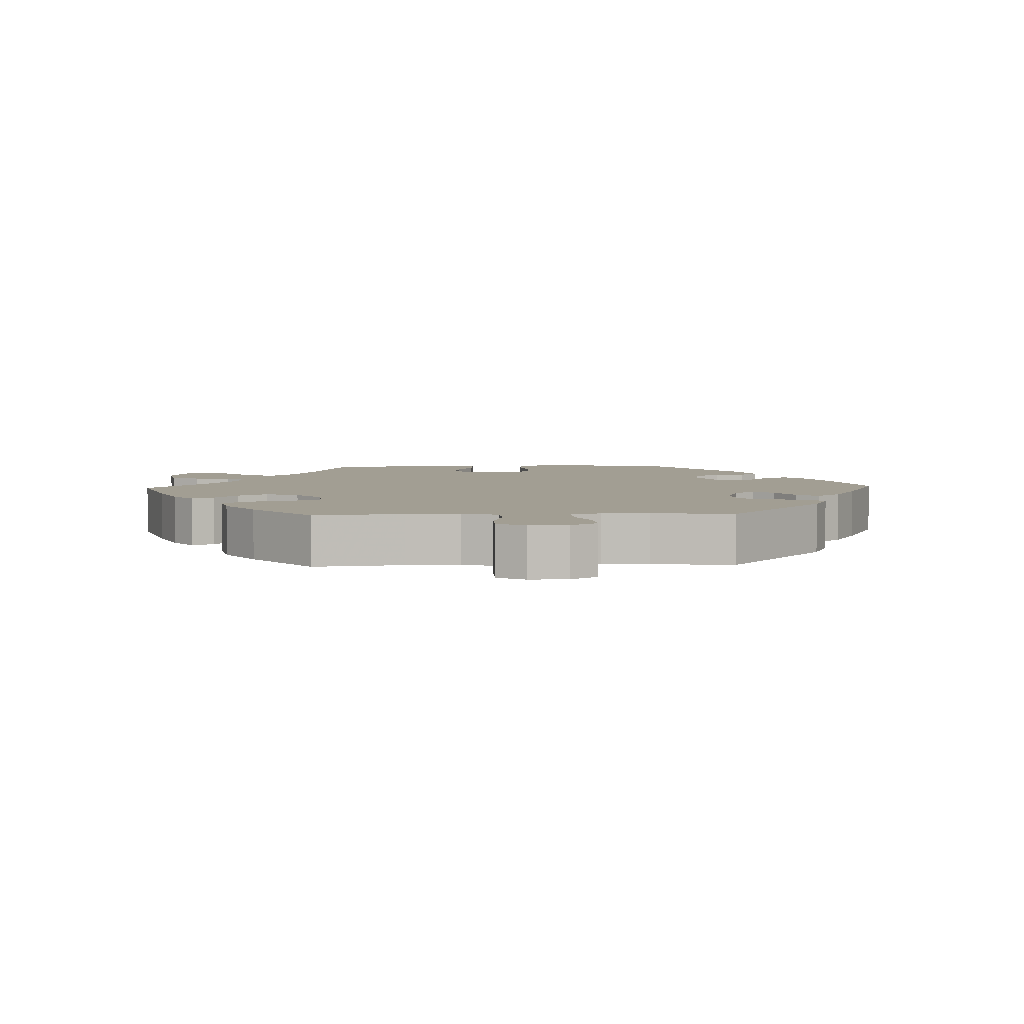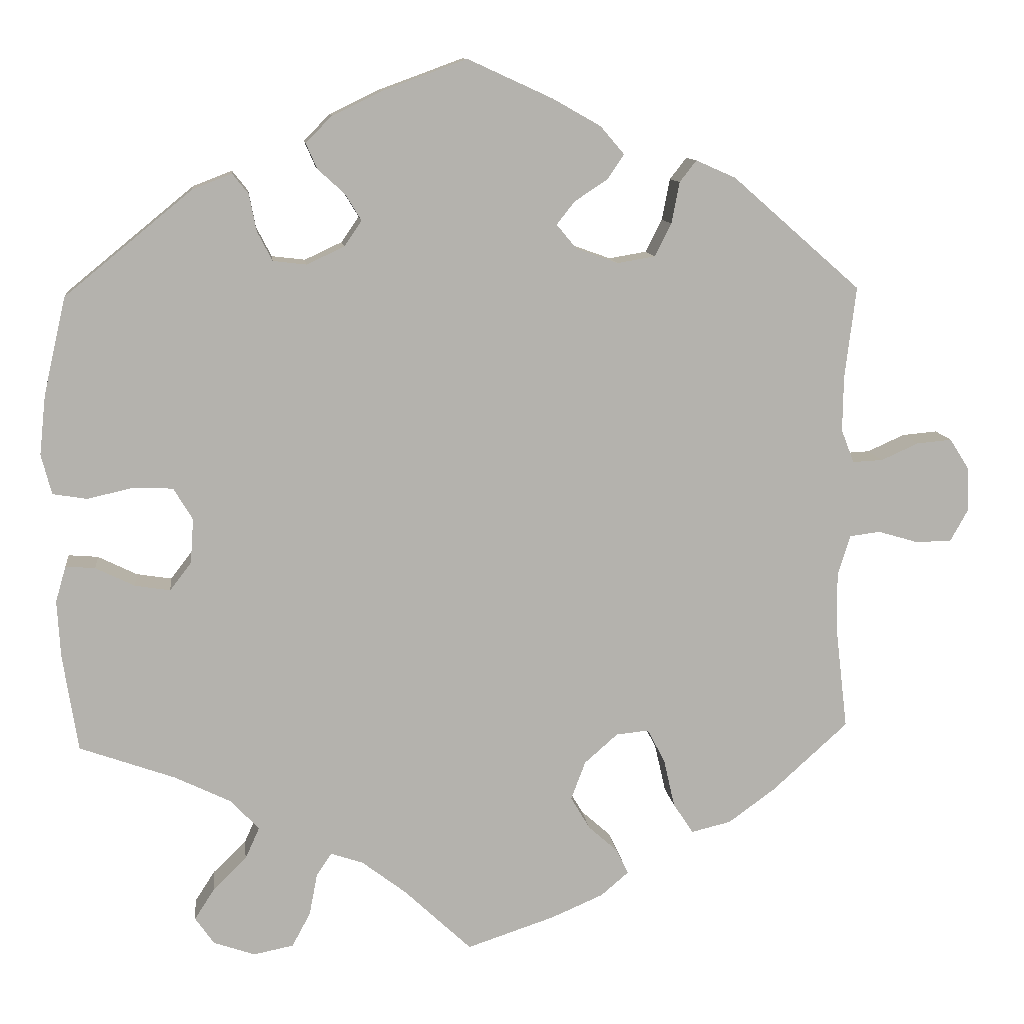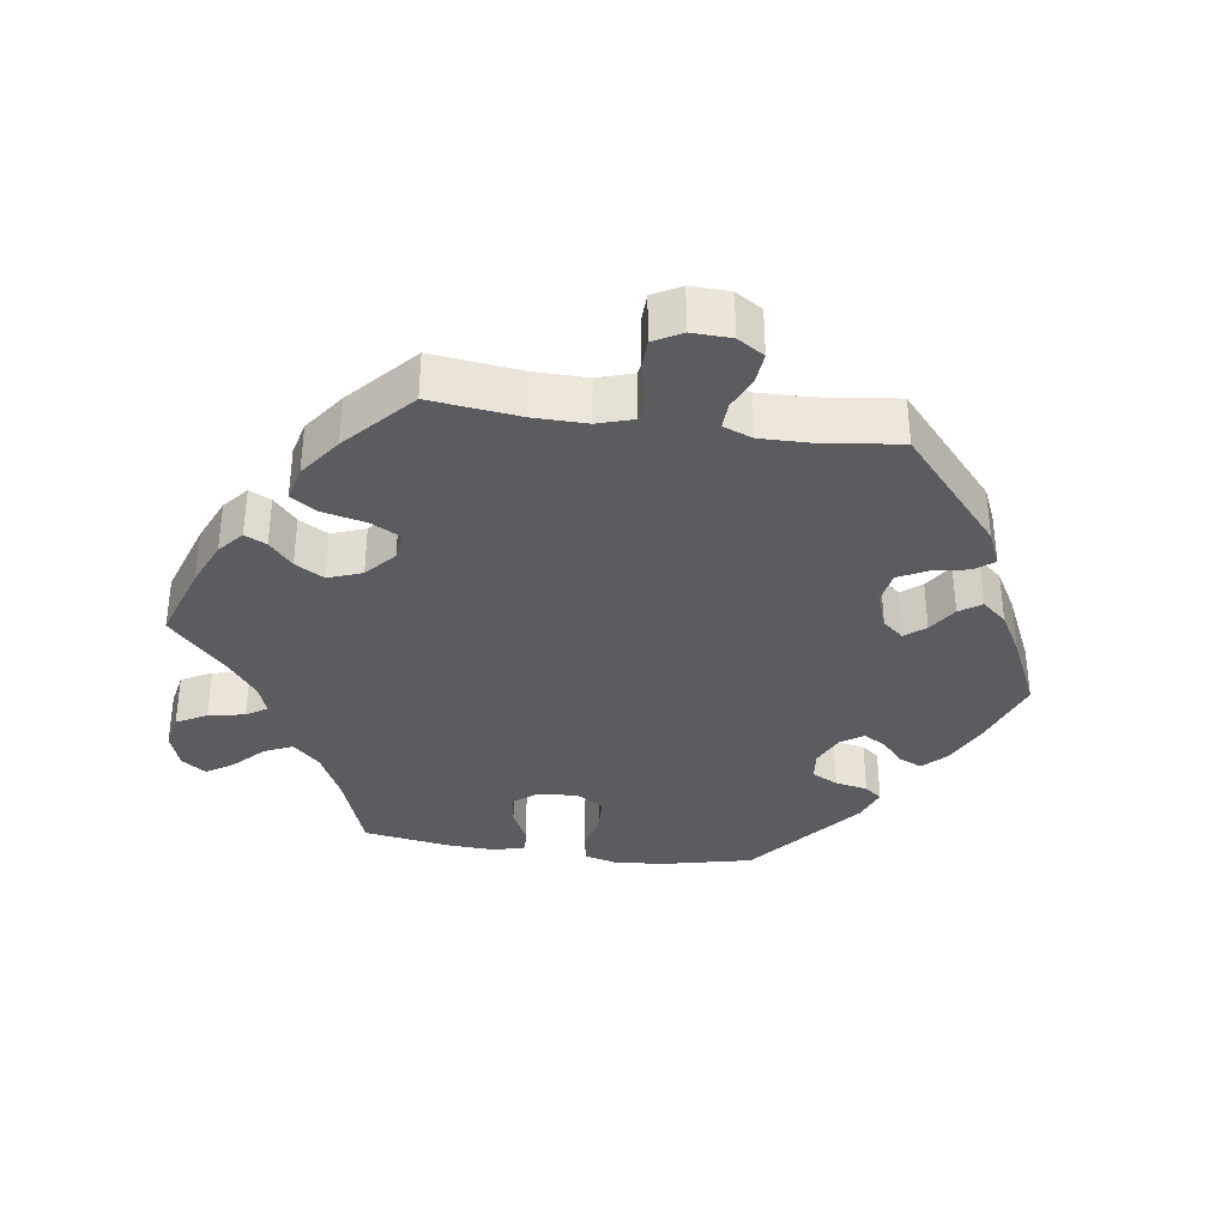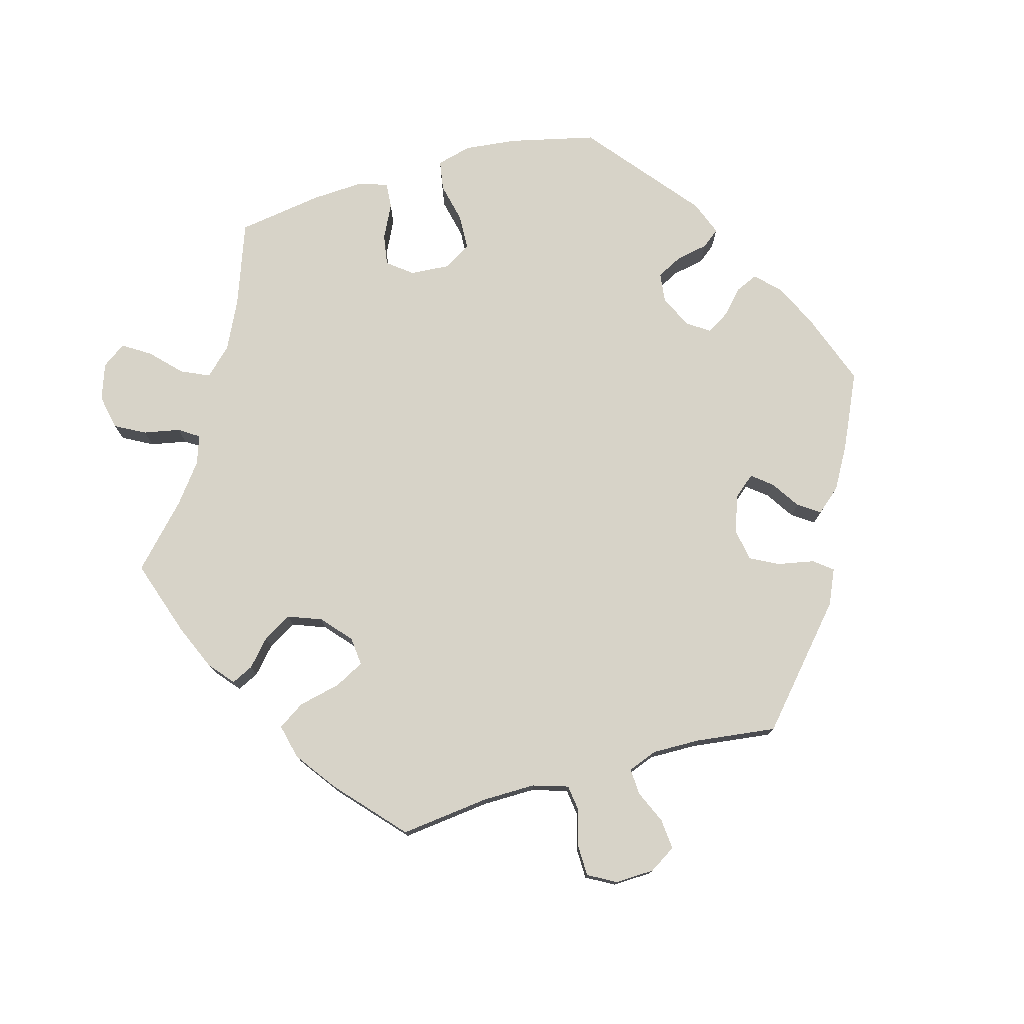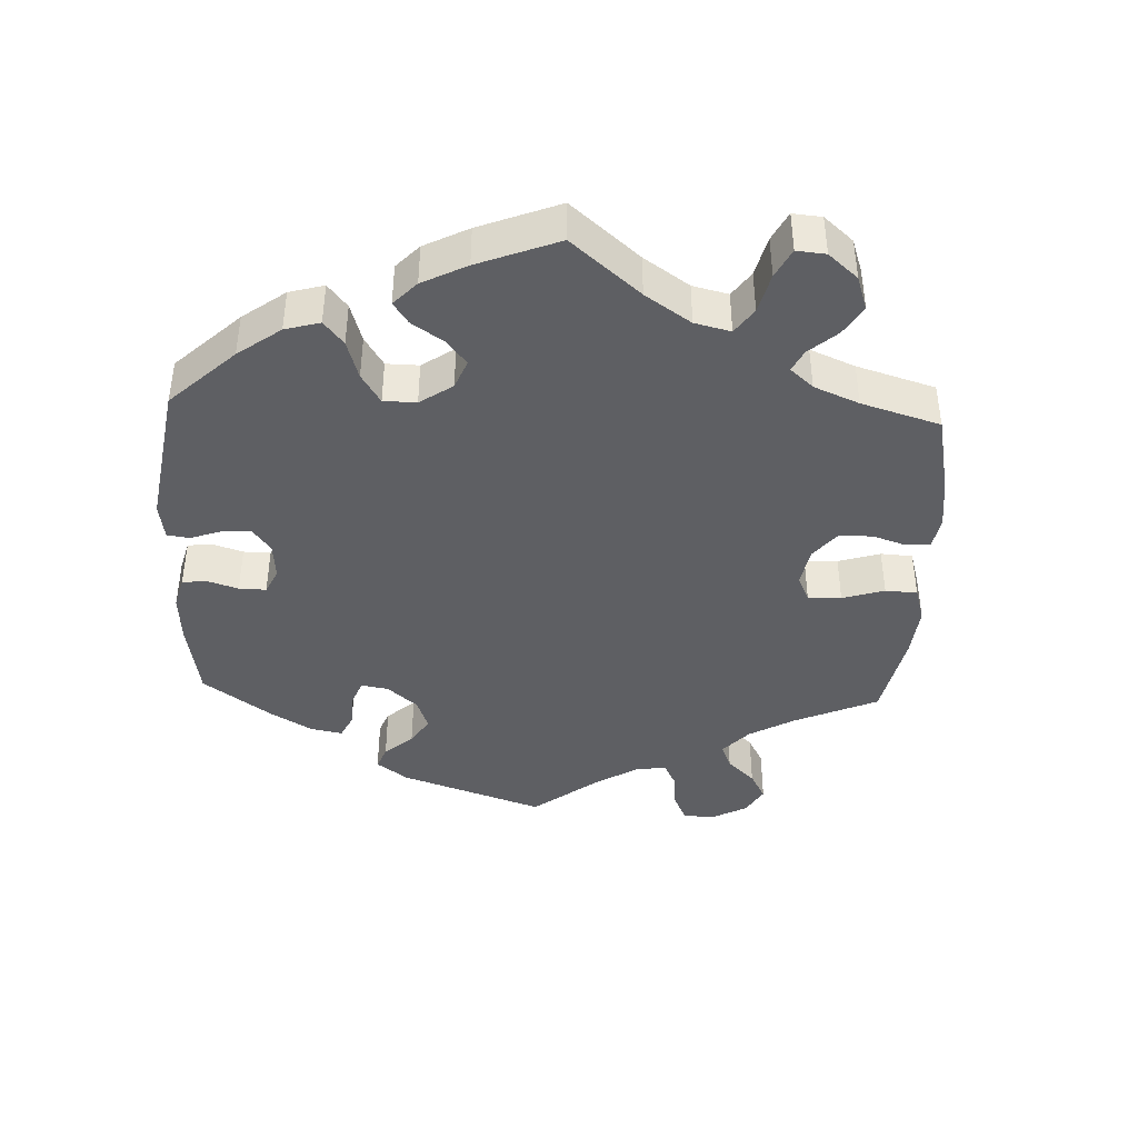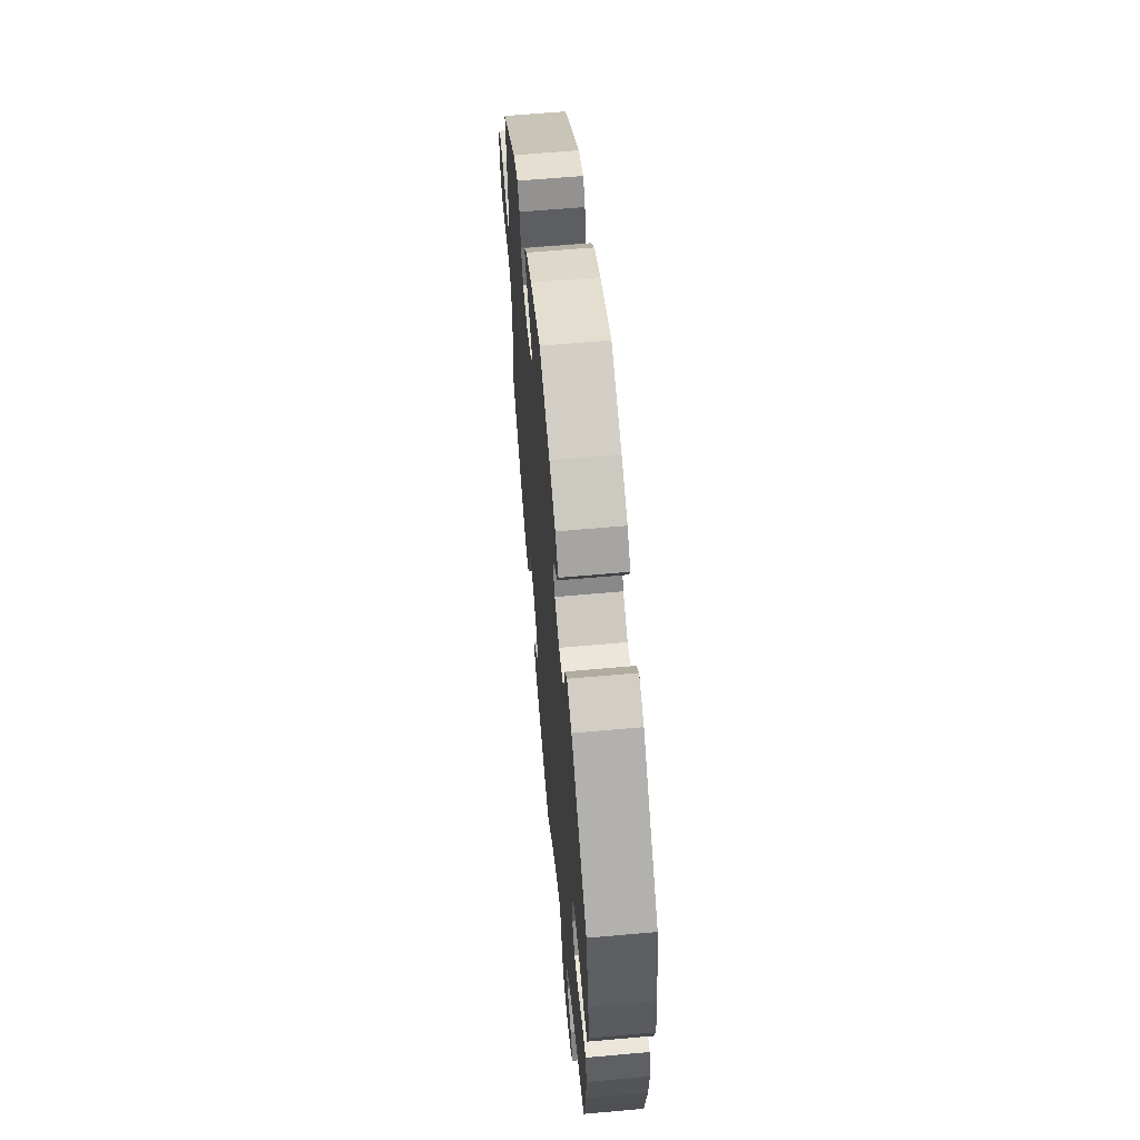
<metadata>
{"format":"obj","ext":"obj","renderer":"f3d","projection":"perspective","resolution":1024,"background":"white","views":[{"elev":5.0,"azim":-92.2,"up":"+Y"},{"elev":10.8,"azim":173.5,"up":"+Z"},{"elev":-35.1,"azim":-98.2,"up":"+Y"},{"elev":76.7,"azim":-105.6,"up":"+Y"},{"elev":-41.8,"azim":117.5,"up":"+Y"},{"elev":61.9,"azim":84.8,"up":"+Z"}]}
</metadata>
<code>
v 0.528 0.07 0.167
v 0.536 0.07 0.092
v 0.523 0.07 0.042
v 0.48 0.07 0.035
v 0.423 0.07 0.048
v 0.373 0.07 0.046
v 0.349 0.07 0.006
v 0.353 0.07 -0.05
v 0.38 0.07 -0.085
v 0.424 0.07 -0.078
v 0.473 0.07 -0.054
v 0.51 0.07 -0.051
v 0.523 0.07 -0.096
v 0.519 0.07 -0.167
v 0.5 0.07 -0.289
v 0.38 0.07 -0.332
v 0.31 0.07 -0.366
v 0.274 0.07 -0.404
v 0.292 0.07 -0.444
v 0.334 0.07 -0.485
v 0.359 0.07 -0.524
v 0.335 0.07 -0.558
v 0.283 0.07 -0.576
v 0.233 0.07 -0.566
v 0.21 0.07 -0.523
v 0.2 0.07 -0.471
v 0.181 0.07 -0.442
v 0.14 0.07 -0.456
v 0.085 0.07 -0.498
v 0 0.07 -0.578
v -0.111 0.07 -0.541
v -0.176 0.07 -0.513
v -0.211 0.07 -0.483
v -0.196 0.07 -0.452
v -0.159 0.07 -0.419
v -0.135 0.07 -0.378
v -0.153 0.07 -0.33
v -0.195 0.07 -0.293
v -0.236 0.07 -0.289
v -0.258 0.07 -0.331
v -0.272 0.07 -0.392
v -0.297 0.07 -0.43
v -0.347 0.07 -0.418
v -0.406 0.07 -0.375
v -0.501 0.07 -0.289
v -0.486 0.07 -0.162
v -0.485 0.07 -0.086
v -0.501 0.07 -0.035
v -0.539 0.07 -0.03
v -0.59 0.07 -0.045
v -0.635 0.07 -0.044
v -0.657 0.07 -0.004
v -0.655 0.07 0.052
v -0.631 0.07 0.09
v -0.587 0.07 0.086
v -0.54 0.07 0.065
v -0.502 0.07 0.063
v -0.486 0.07 0.105
v -0.487 0.07 0.173
v -0.501 0.07 0.289
v -0.34 0.07 0.43
v -0.29 0.07 0.452
v -0.269 0.07 0.425
v -0.259 0.07 0.373
v -0.238 0.07 0.332
v -0.191 0.07 0.324
v -0.138 0.07 0.343
v -0.113 0.07 0.373
v -0.136 0.07 0.402
v -0.177 0.07 0.429
v -0.198 0.07 0.46
v -0.168 0.07 0.495
v -0.108 0.07 0.529
v -0.001 0.07 0.578
v 0.105 0.07 0.539
v 0.167 0.07 0.509
v 0.2 0.07 0.476
v 0.186 0.07 0.444
v 0.152 0.07 0.413
v 0.132 0.07 0.38
v 0.154 0.07 0.348
v 0.201 0.07 0.326
v 0.243 0.07 0.331
v 0.262 0.07 0.368
v 0.271 0.07 0.414
v 0.291 0.07 0.439
v 0.34 0.07 0.42
v 0.5 0.07 0.289
v 0.528 0 0.167
v 0.536 0 0.092
v 0.523 0 0.042
v 0.48 0 0.035
v 0.423 0 0.048
v 0.373 0 0.046
v 0.349 0 0.006
v 0.353 0 -0.05
v 0.38 0 -0.085
v 0.424 0 -0.078
v 0.473 0 -0.054
v 0.51 0 -0.051
v 0.523 0 -0.096
v 0.519 0 -0.167
v 0.5 0 -0.289
v 0.38 0 -0.332
v 0.31 0 -0.366
v 0.274 0 -0.404
v 0.292 0 -0.444
v 0.334 0 -0.485
v 0.359 0 -0.524
v 0.335 0 -0.558
v 0.283 0 -0.576
v 0.233 0 -0.566
v 0.21 0 -0.523
v 0.2 0 -0.471
v 0.181 0 -0.442
v 0.14 0 -0.456
v 0.085 0 -0.498
v 0 0 -0.578
v -0.111 0 -0.541
v -0.176 0 -0.513
v -0.211 0 -0.483
v -0.196 0 -0.452
v -0.159 0 -0.419
v -0.135 0 -0.378
v -0.153 0 -0.33
v -0.195 0 -0.293
v -0.236 0 -0.289
v -0.258 0 -0.331
v -0.272 0 -0.392
v -0.297 0 -0.43
v -0.347 0 -0.418
v -0.406 0 -0.375
v -0.501 0 -0.289
v -0.486 0 -0.162
v -0.485 0 -0.086
v -0.501 0 -0.035
v -0.539 0 -0.03
v -0.59 0 -0.045
v -0.635 0 -0.044
v -0.657 0 -0.004
v -0.655 0 0.052
v -0.631 0 0.09
v -0.587 0 0.086
v -0.54 0 0.065
v -0.502 0 0.063
v -0.486 0 0.105
v -0.487 0 0.173
v -0.501 0 0.289
v -0.34 0 0.43
v -0.29 0 0.452
v -0.269 0 0.425
v -0.259 0 0.373
v -0.238 0 0.332
v -0.191 0 0.324
v -0.138 0 0.343
v -0.113 0 0.373
v -0.136 0 0.402
v -0.177 0 0.429
v -0.198 0 0.46
v -0.168 0 0.495
v -0.108 0 0.529
v -0.001 0 0.578
v 0.105 0 0.539
v 0.167 0 0.509
v 0.2 0 0.476
v 0.186 0 0.444
v 0.152 0 0.413
v 0.132 0 0.38
v 0.154 0 0.348
v 0.201 0 0.326
v 0.243 0 0.331
v 0.262 0 0.368
v 0.271 0 0.414
v 0.291 0 0.439
v 0.34 0 0.42
v 0.5 0 0.289
f 84 85 86 87
f 83 84 87 88
f 82 83 88 1
f 76 77 78 79
f 76 79 80
f 75 76 80
f 74 75 80
f 73 74 80
f 72 73 80 81
f 69 70 71 72
f 68 69 72 81
f 61 62 63 64
f 59 60 61 64
f 58 59 64 65
f 57 58 65 66
f 53 54 55 56
f 53 56 57
f 52 53 57
f 49 50 51 52
f 48 49 52 57
f 47 48 57 66
f 43 44 45 46
f 40 41 42 43
f 39 40 43 46
f 38 39 46 47
f 32 33 34 35
f 32 35 36
f 29 30 31 32
f 28 29 32 36
f 27 28 36 37
f 23 24 25 26
f 23 26 27
f 22 23 27
f 19 20 21 22
f 18 19 22 27
f 17 18 27 37
f 13 14 15 16
f 10 11 12 13
f 9 10 13 16
f 8 9 16 17
f 2 3 4 5
f 2 5 6
f 1 2 6
f 82 1 6
f 67 68 81 82
f 67 82 6 7
f 38 47 66 67
f 17 37 38 67
f 7 8 17 67
f 175 174 173 172
f 176 175 172 171
f 89 176 171 170
f 167 166 165 164
f 168 167 164
f 168 164 163
f 168 163 162
f 168 162 161
f 169 168 161 160
f 160 159 158 157
f 169 160 157 156
f 152 151 150 149
f 152 149 148 147
f 153 152 147 146
f 154 153 146 145
f 144 143 142 141
f 145 144 141
f 145 141 140
f 140 139 138 137
f 145 140 137 136
f 154 145 136 135
f 134 133 132 131
f 131 130 129 128
f 134 131 128 127
f 135 134 127 126
f 123 122 121 120
f 124 123 120
f 120 119 118 117
f 124 120 117 116
f 125 124 116 115
f 114 113 112 111
f 115 114 111
f 115 111 110
f 110 109 108 107
f 115 110 107 106
f 125 115 106 105
f 104 103 102 101
f 101 100 99 98
f 104 101 98 97
f 105 104 97 96
f 93 92 91 90
f 94 93 90
f 94 90 89
f 94 89 170
f 170 169 156 155
f 95 94 170 155
f 155 154 135 126
f 155 126 125 105
f 155 105 96 95
f 1 89 90 2
f 2 90 91 3
f 3 91 92 4
f 4 92 93 5
f 5 93 94 6
f 6 94 95 7
f 7 95 96 8
f 8 96 97 9
f 9 97 98 10
f 10 98 99 11
f 11 99 100 12
f 12 100 101 13
f 13 101 102 14
f 14 102 103 15
f 15 103 104 16
f 16 104 105 17
f 17 105 106 18
f 18 106 107 19
f 19 107 108 20
f 20 108 109 21
f 21 109 110 22
f 22 110 111 23
f 23 111 112 24
f 24 112 113 25
f 25 113 114 26
f 26 114 115 27
f 27 115 116 28
f 28 116 117 29
f 29 117 118 30
f 30 118 119 31
f 31 119 120 32
f 32 120 121 33
f 33 121 122 34
f 34 122 123 35
f 35 123 124 36
f 36 124 125 37
f 37 125 126 38
f 38 126 127 39
f 39 127 128 40
f 40 128 129 41
f 41 129 130 42
f 42 130 131 43
f 43 131 132 44
f 44 132 133 45
f 45 133 134 46
f 46 134 135 47
f 47 135 136 48
f 48 136 137 49
f 49 137 138 50
f 50 138 139 51
f 51 139 140 52
f 52 140 141 53
f 53 141 142 54
f 54 142 143 55
f 55 143 144 56
f 56 144 145 57
f 57 145 146 58
f 58 146 147 59
f 59 147 148 60
f 60 148 149 61
f 61 149 150 62
f 62 150 151 63
f 63 151 152 64
f 64 152 153 65
f 65 153 154 66
f 66 154 155 67
f 67 155 156 68
f 68 156 157 69
f 69 157 158 70
f 70 158 159 71
f 71 159 160 72
f 72 160 161 73
f 73 161 162 74
f 74 162 163 75
f 75 163 164 76
f 76 164 165 77
f 77 165 166 78
f 78 166 167 79
f 79 167 168 80
f 80 168 169 81
f 81 169 170 82
f 82 170 171 83
f 83 171 172 84
f 84 172 173 85
f 85 173 174 86
f 86 174 175 87
f 87 175 176 88
f 88 176 89 1

</code>
